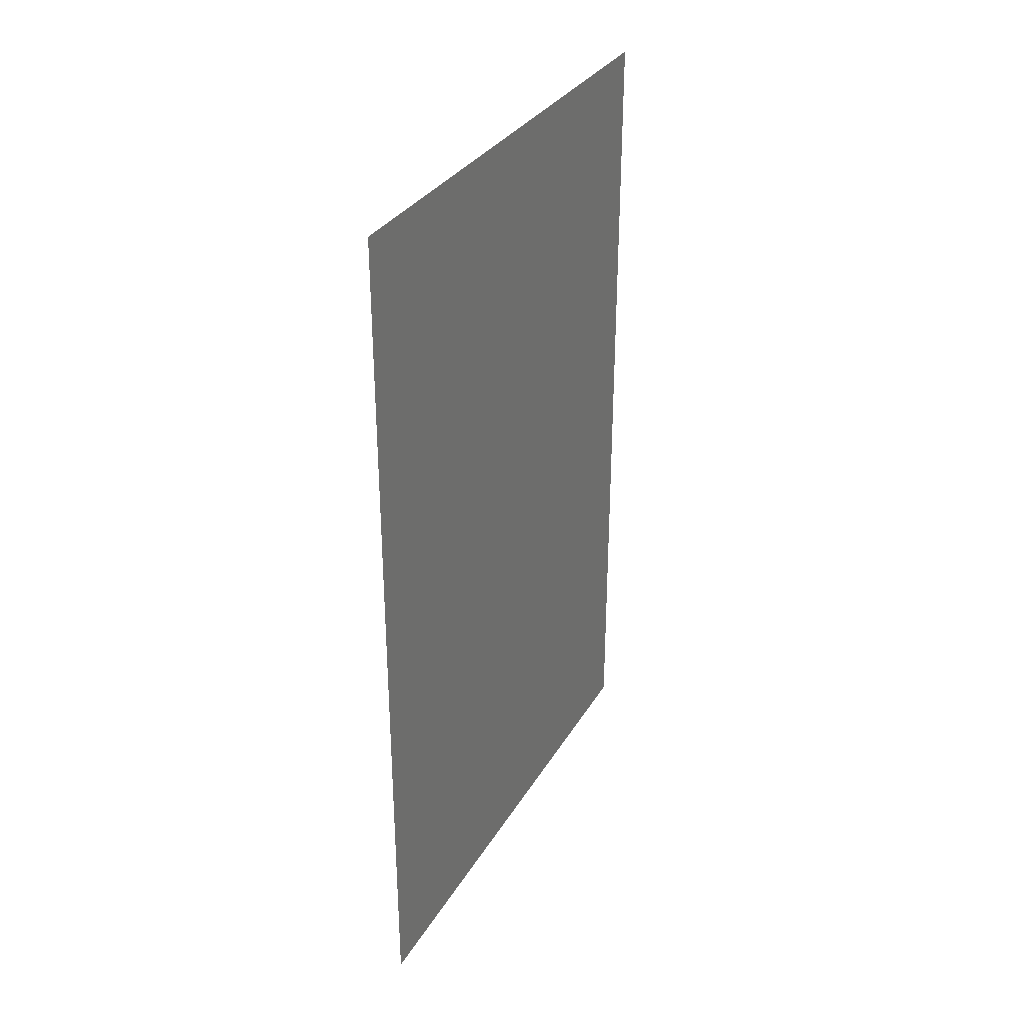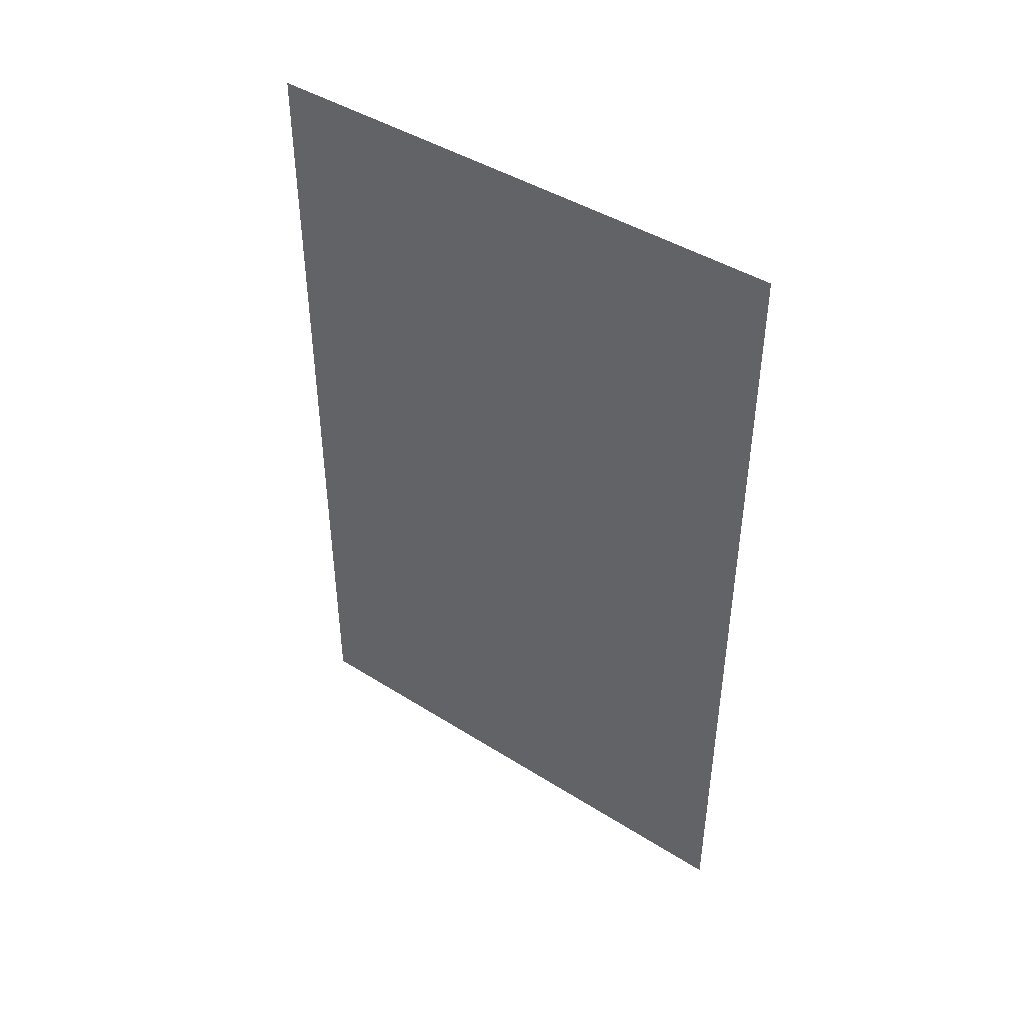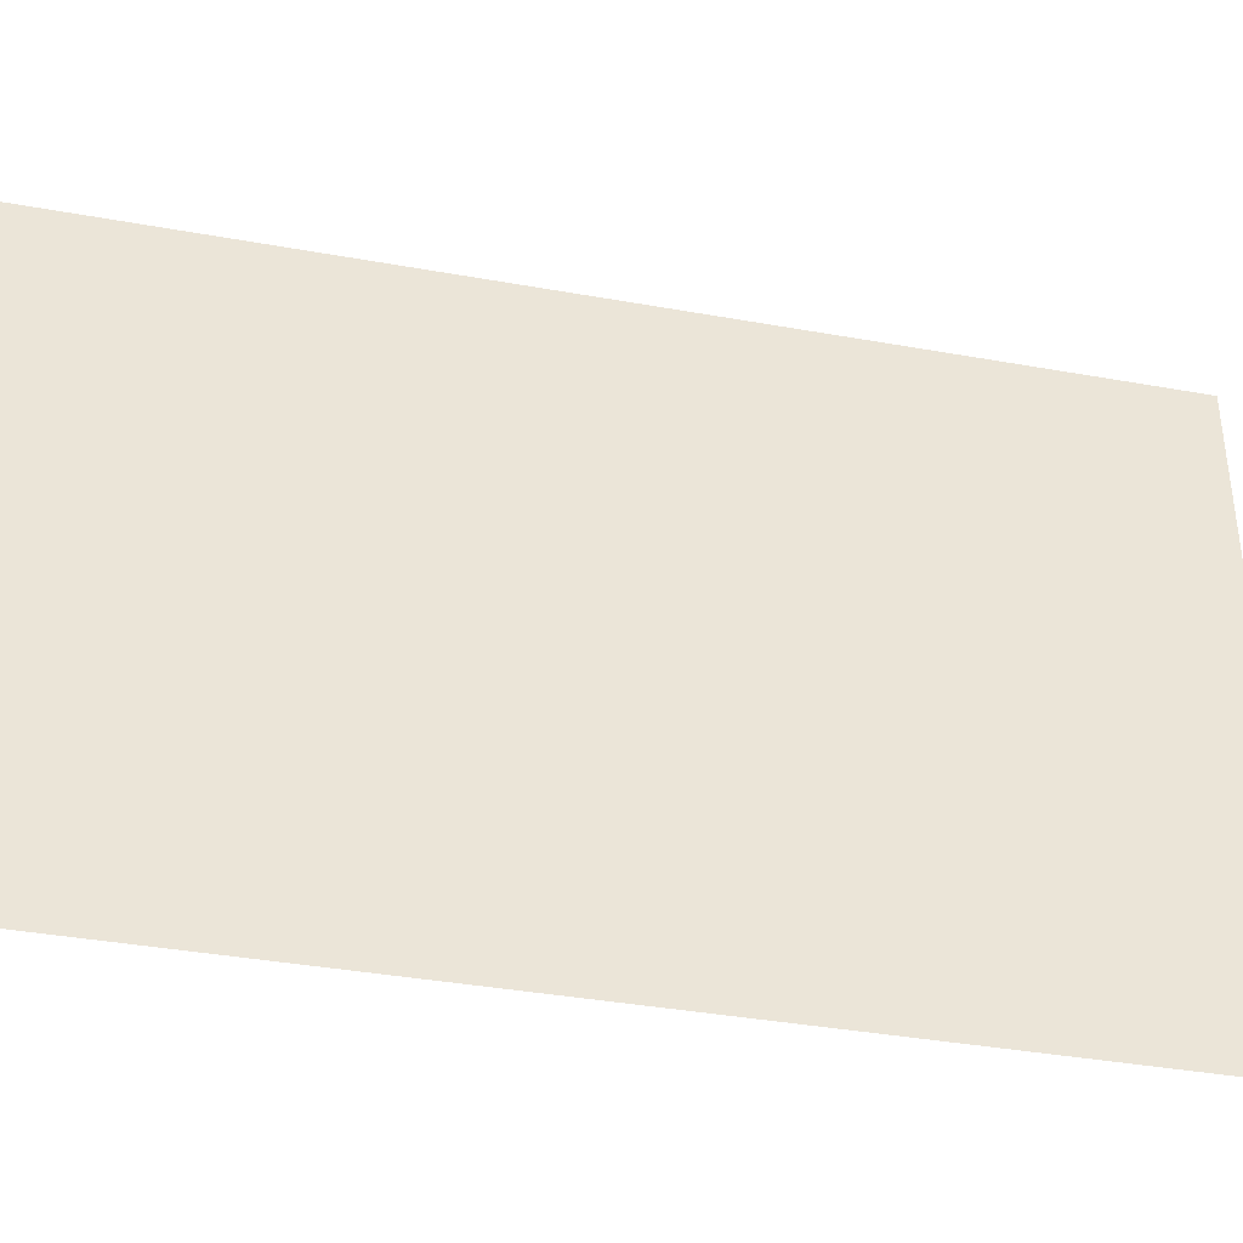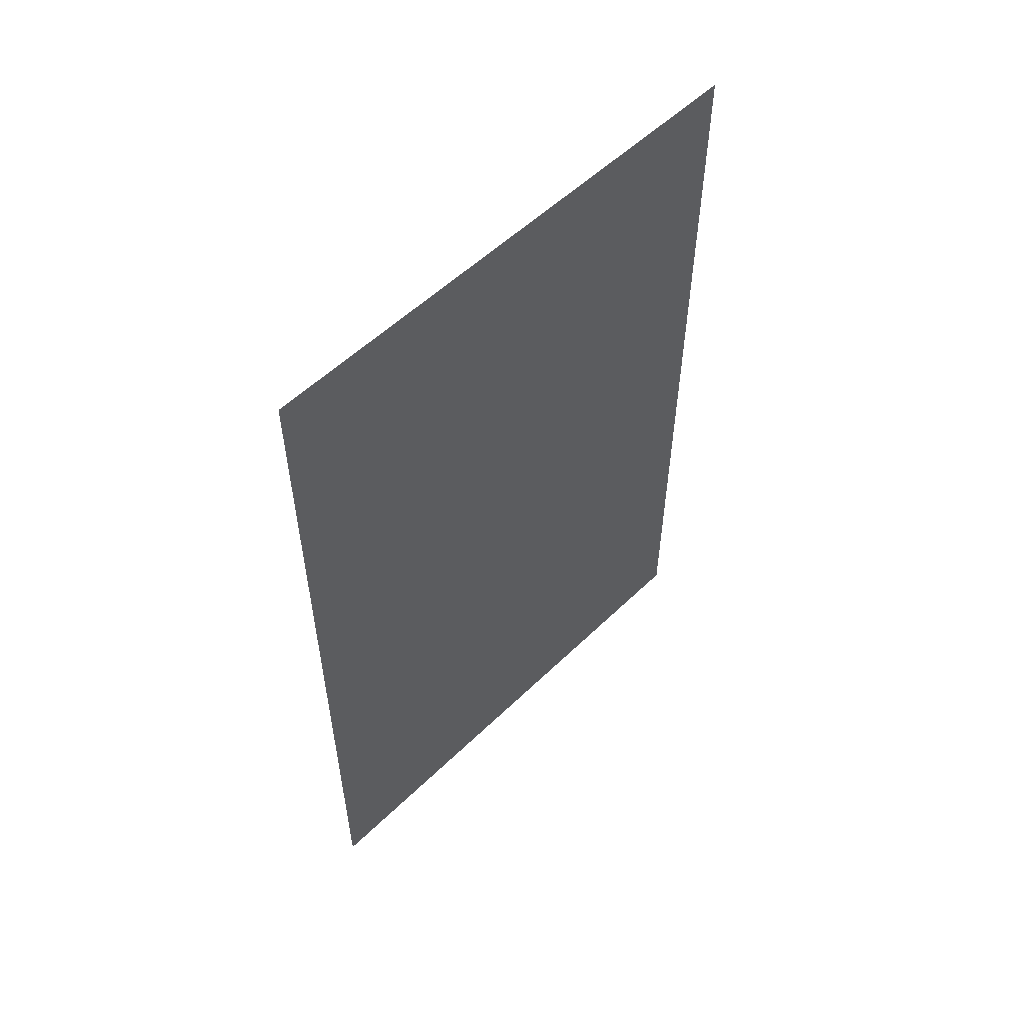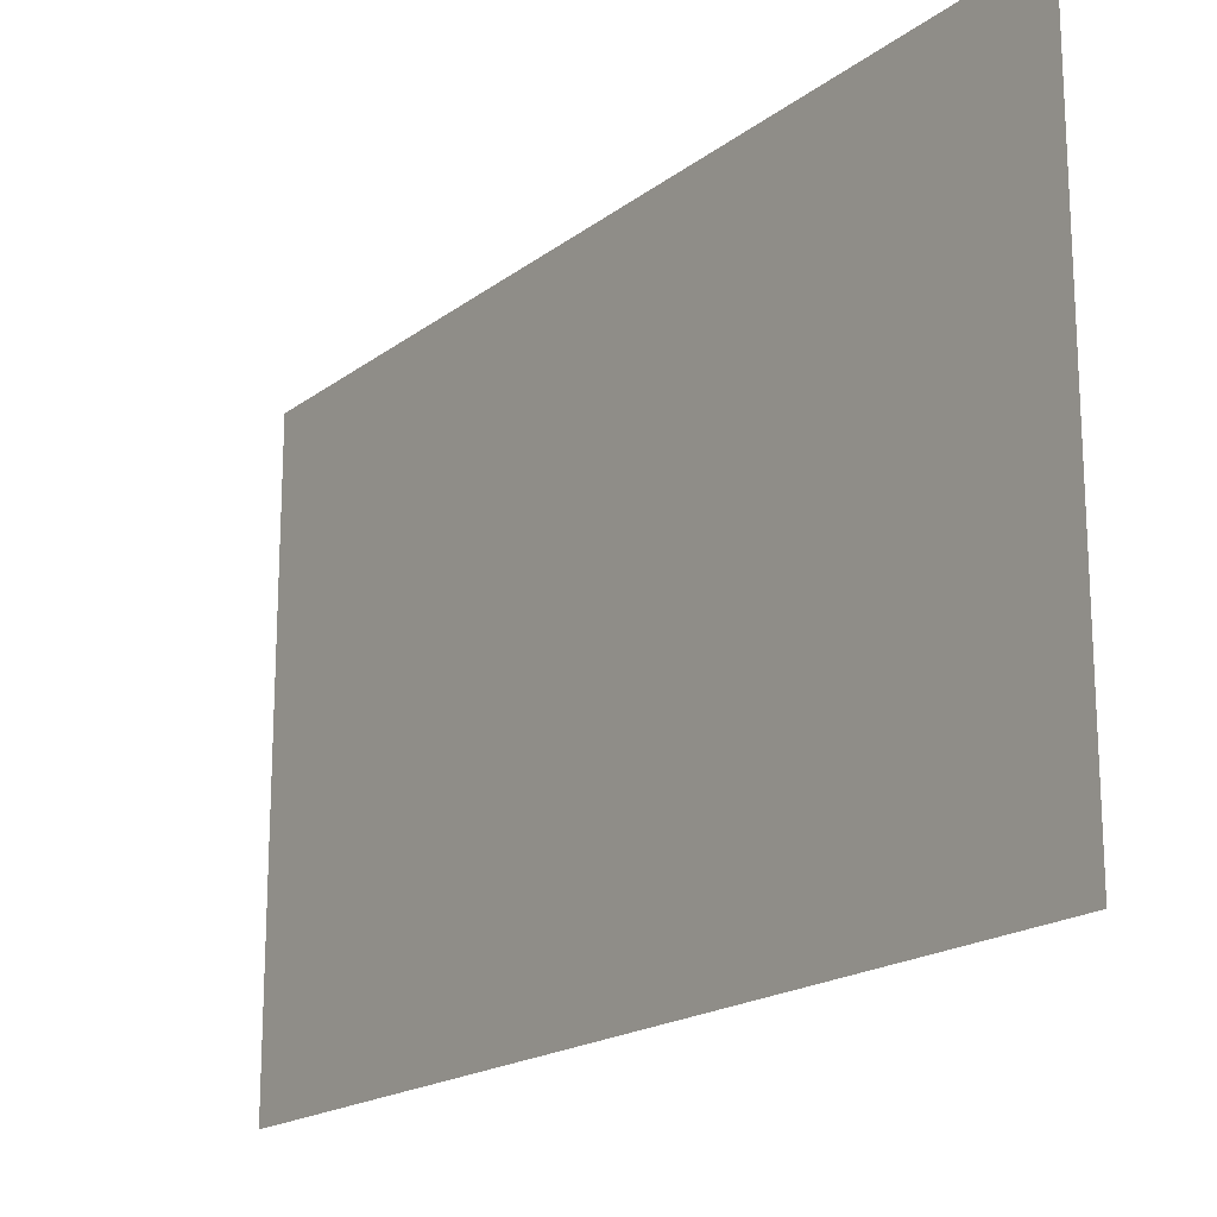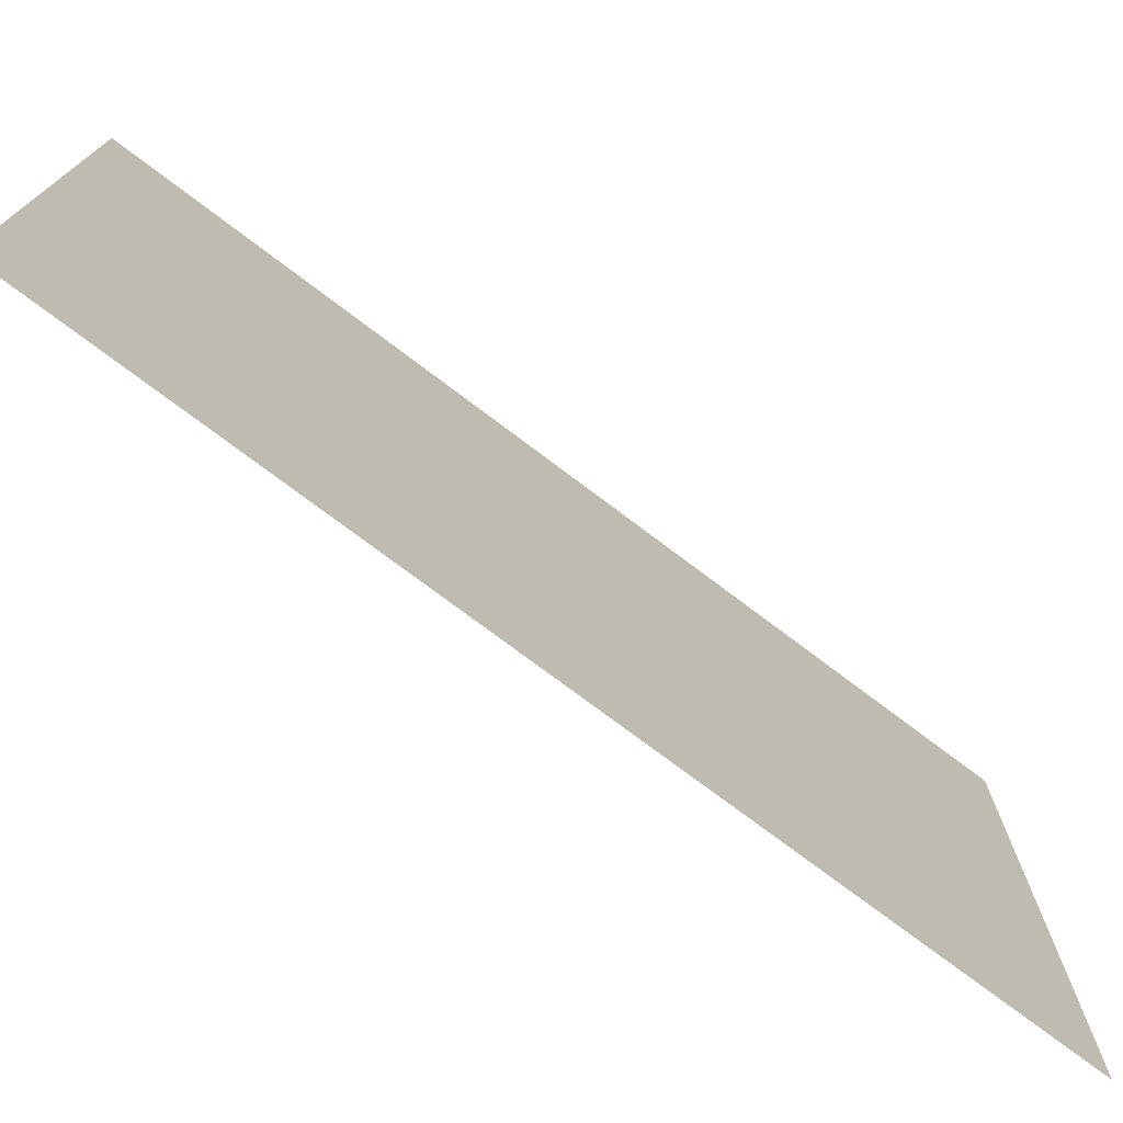
<metadata>
{"format":"obj","ext":"obj","renderer":"f3d","projection":"perspective","resolution":1024,"background":"white","views":[{"elev":32.0,"azim":26.1,"up":"+Y"},{"elev":43.8,"azim":126.6,"up":"+Y"},{"elev":-38.1,"azim":-102.9,"up":"+Z"},{"elev":55.0,"azim":-135.5,"up":"+Y"},{"elev":-18.6,"azim":-35.7,"up":"+Z"},{"elev":-74.8,"azim":52.9,"up":"+Z"}]}
</metadata>
<code>
v -0.1783 -0.3208 -0.2195
v 0.2037 -0.3086 -0.2099
v 0.2037 -0.3208 -0.2195
v -0.1783 -0.3086 -0.2099
v 0.2037 -0.3197 0.1962
v -0.1783 -0.3446 -0.219
v -0.1783 -0.3018 -0.1977
v 0.2037 -0.3432 0.1938
v 0.2037 -0.3088 0.188
v 0.2037 -0.3446 -0.219
v 0.2037 -0.3018 -0.1977
v -0.1783 -0.3197 0.1962
v 0.2037 -0.3031 0.1771
v -0.1783 -0.3088 0.188
v -0.1783 -0.3432 0.1938
v -0.1783 -0.3018 -0.187
v 0.2037 -0.3031 0.1545
v 0.2037 -0.3461 0.1892
v -0.1783 -0.3031 0.1771
v 0.2037 -0.3018 -0.187
v -0.1783 -0.3031 0.1545
v 0.2037 -0.1463 -0.187
v 0.2037 -0.1458 0.1574
v -0.1783 -0.1458 0.1574
v -0.1783 -0.1463 -0.187
v -0.1783 -0.1382 -0.2039
v 0.2037 -0.1382 -0.2039
v 0.2037 -0.1458 0.1609
v 0.2037 0.3088 -0.2066
v 0.2037 -0.1356 0.1794
v -0.1783 -0.1458 0.1609
v -0.1783 -0.1356 0.1794
v -0.1783 0.3088 -0.2066
v -0.1783 0.3091 0.1816
v -0.1783 0.3334 -0.2427
v 0.2037 0.3091 0.1816
v 0.2037 0.3334 -0.2427
v 0.2037 0.3377 0.2137
v -0.1783 0.3377 0.2137
v 0.2037 0.3528 -0.2427
v -0.1783 0.3554 0.2177
v -0.1783 0.3528 -0.2427
v 0.2037 0.3554 0.2177
v 0.2037 0.3631 -0.2335
v 0.2037 0.3541 0.1816
v 0.2037 0.3647 0.2072
v -0.1783 0.3541 0.1816
v 0.2037 0.3541 -0.2104
v -0.1783 0.3541 -0.2104
v -0.1783 0.3631 -0.2335
v 0.2037 0.3649 0.1888
v -0.1783 0.3647 0.2072
v -0.1783 0.3649 0.1888
v -0.1783 0.3631 -0.2185
v 0.2037 0.3631 -0.2185
v -0.1783 -0.3461 0.1892
v -0.1783 -0.3624 0.2459
v -0.1783 -0.3624 -0.2546
v -0.1783 0.4145 0.2459
v -0.1783 0.4145 -0.2546
g mesh1_mesh1-geometry
f 1 2 3
f 2 1 4
f 5 3 2
f 3 6 1
f 7 2 4
f 8 3 5
f 5 2 9
f 6 3 10
f 2 7 11
f 8 10 3
f 12 8 5
f 9 2 13
f 14 5 9
f 8 12 15
f 5 14 12
f 16 11 7
f 11 17 2
f 10 8 18
f 13 2 17
f 13 14 9
f 14 13 19
f 11 16 20
f 17 11 20
f 19 17 21
f 17 19 13
f 16 22 20
f 17 20 23
f 17 24 21
f 22 16 25
f 23 20 22
f 24 17 23
f 26 22 25
f 23 22 27
f 22 26 27
f 23 27 28
f 26 29 27
f 28 27 30
f 30 31 28
f 31 30 32
f 29 26 33
f 30 27 29
f 30 34 32
f 35 29 33
f 30 29 36
f 34 30 36
f 29 35 37
f 36 29 37
f 38 34 36
f 34 38 39
f 35 40 37
f 36 37 38
f 38 41 39
f 40 35 42
f 38 37 40
f 41 38 43
f 42 44 40
f 38 40 45
f 38 45 43
f 46 41 43
f 47 48 49
f 44 42 50
f 44 48 40
f 45 40 48
f 43 45 51
f 41 46 52
f 43 51 46
f 51 47 53
f 48 47 45
f 48 54 49
f 54 44 50
f 48 44 55
f 47 51 45
f 51 52 46
f 52 51 53
f 54 48 55
f 44 54 55
g mesh1_mesh1-geometry
f 3 2 1
f 4 1 2
f 2 3 5
f 1 6 3
f 1 12 4
f 4 12 1
f 4 2 7
f 5 3 8
f 9 2 5
f 10 3 6
f 6 15 1
f 1 15 6
f 1 15 12
f 12 15 1
f 4 12 14
f 14 12 4
f 11 7 2
f 4 21 7
f 7 21 4
f 3 10 8
f 5 8 12
f 13 2 9
f 9 5 14
f 18 6 10
f 10 6 18
f 15 6 56
f 56 6 15
f 15 12 8
f 12 14 5
f 4 14 19
f 19 14 4
f 7 11 16
f 2 17 11
f 4 19 21
f 21 19 4
f 7 21 16
f 16 21 7
f 18 8 10
f 17 2 13
f 9 14 13
f 6 18 56
f 56 18 6
f 56 8 15
f 15 8 56
f 19 13 14
f 20 16 11
f 20 11 17
f 21 17 19
f 24 16 21
f 21 16 24
f 8 56 18
f 18 56 8
f 13 19 17
f 20 22 16
f 23 20 17
f 21 24 17
f 16 24 25
f 25 24 16
f 25 16 22
f 22 20 23
f 23 17 24
f 25 24 26
f 26 24 25
f 25 22 26
f 27 22 23
f 28 24 23
f 23 24 28
f 24 32 26
f 26 32 24
f 27 26 22
f 28 27 23
f 24 28 31
f 31 28 24
f 32 24 31
f 31 24 32
f 26 32 33
f 33 32 26
f 27 29 26
f 30 27 28
f 28 31 30
f 32 30 31
f 33 32 34
f 34 32 33
f 33 26 29
f 29 27 30
f 32 34 30
f 33 34 35
f 35 34 33
f 33 29 35
f 36 29 30
f 36 30 34
f 35 34 39
f 39 34 35
f 37 35 29
f 37 29 36
f 36 34 38
f 39 38 34
f 35 39 42
f 42 39 35
f 37 40 35
f 38 37 36
f 39 41 38
f 42 39 47
f 47 39 42
f 42 35 40
f 40 37 38
f 43 38 41
f 47 39 41
f 41 39 47
f 49 42 47
f 47 42 49
f 40 44 42
f 45 40 38
f 43 45 38
f 43 41 46
f 47 41 53
f 53 41 47
f 42 49 50
f 50 49 42
f 49 48 47
f 50 42 44
f 40 48 44
f 48 40 45
f 51 45 43
f 52 46 41
f 46 51 43
f 53 41 52
f 52 41 53
f 53 47 51
f 50 49 54
f 54 49 50
f 45 47 48
f 49 54 48
f 50 44 54
f 55 44 48
f 45 51 47
f 46 52 51
f 53 51 52
f 55 48 54
f 55 54 44
g mesh2_mesh2-geometry
f 57 58 59
f 57 59 58
f 60 59 58
f 60 58 59
g mesh3_mesh3-geometry
l 19 21
l 14 19
l 21 24
l 12 14
l 24 31
l 24 23
l 15 12
l 31 32
l 56 15
l 32 34
l 6 56
l 56 18
l 34 39
l 1 6
l 6 10
l 18 8
l 10 18
l 39 41
l 41 52
l 53 52
l 47 53
l 49 47
g mesh4_mesh4-geometry
l 54 50
l 50 42
l 42 35
l 33 35
l 33 26
l 26 25
l 25 16
l 16 7
l 7 4

</code>
